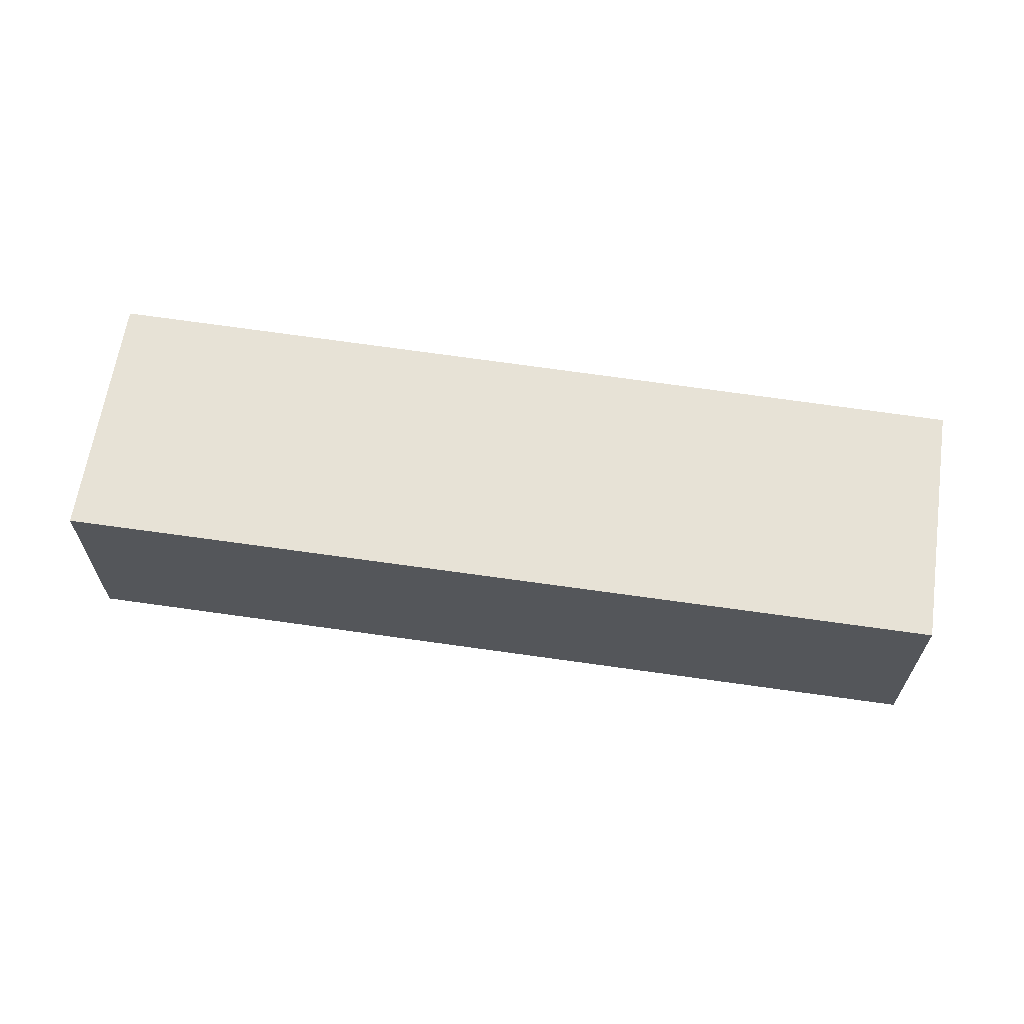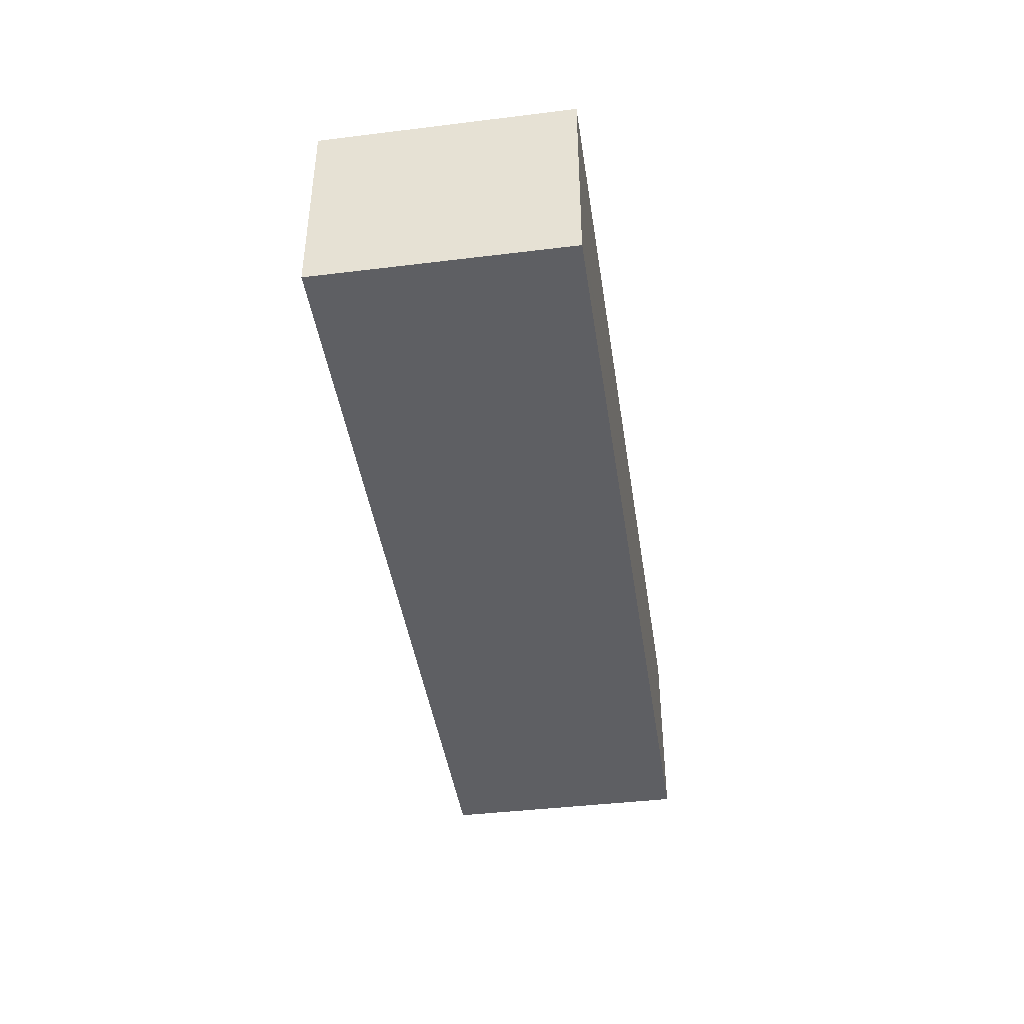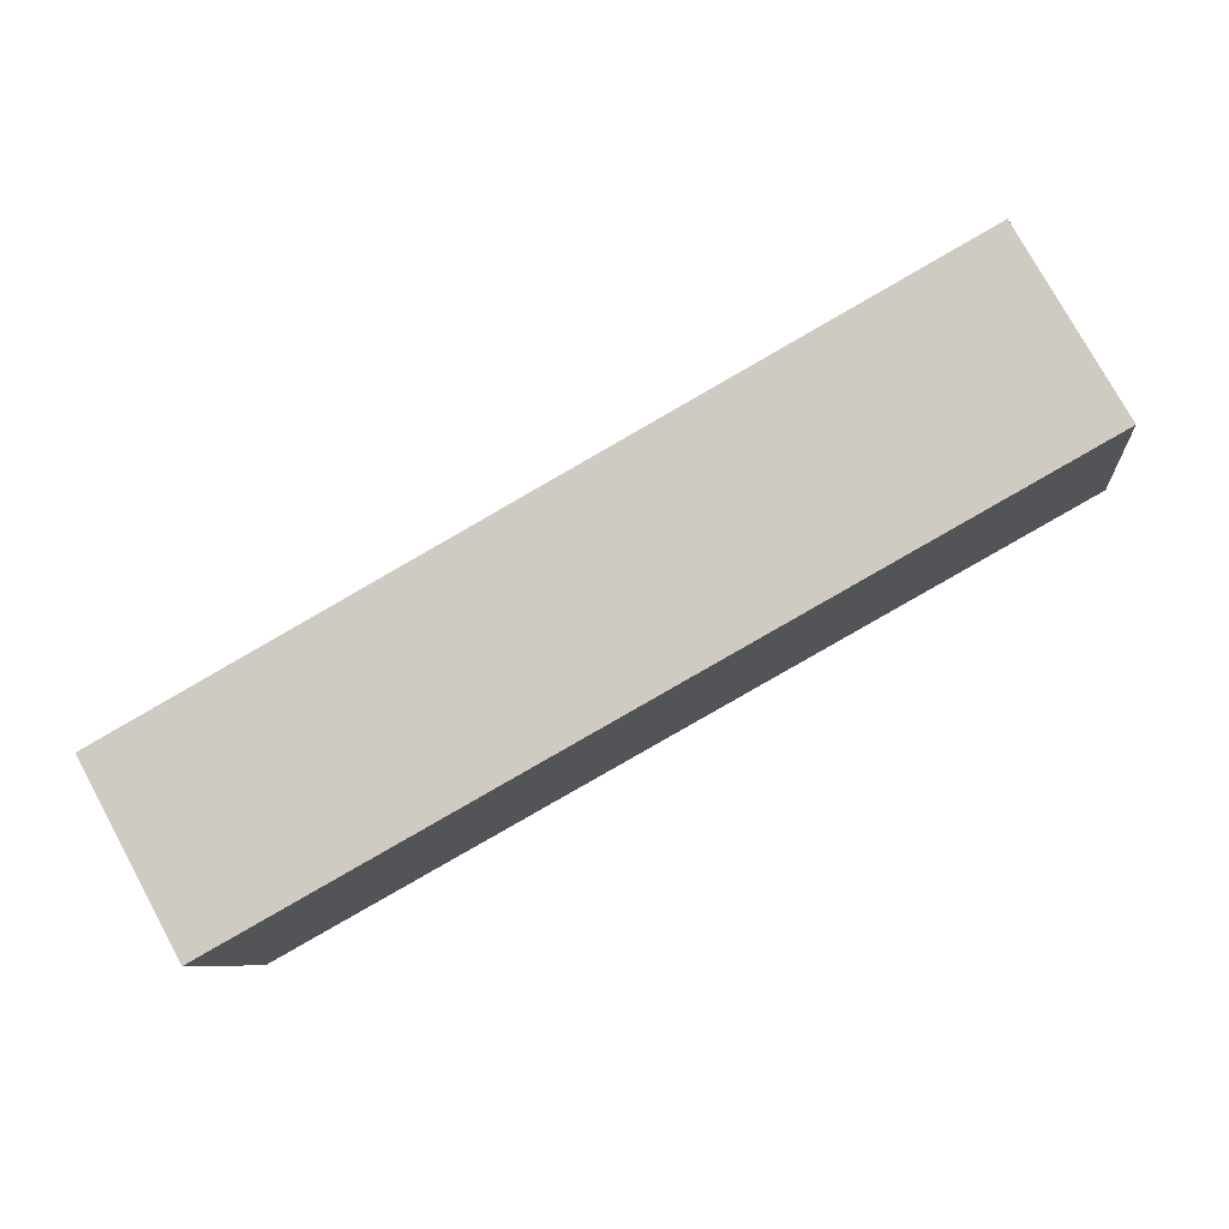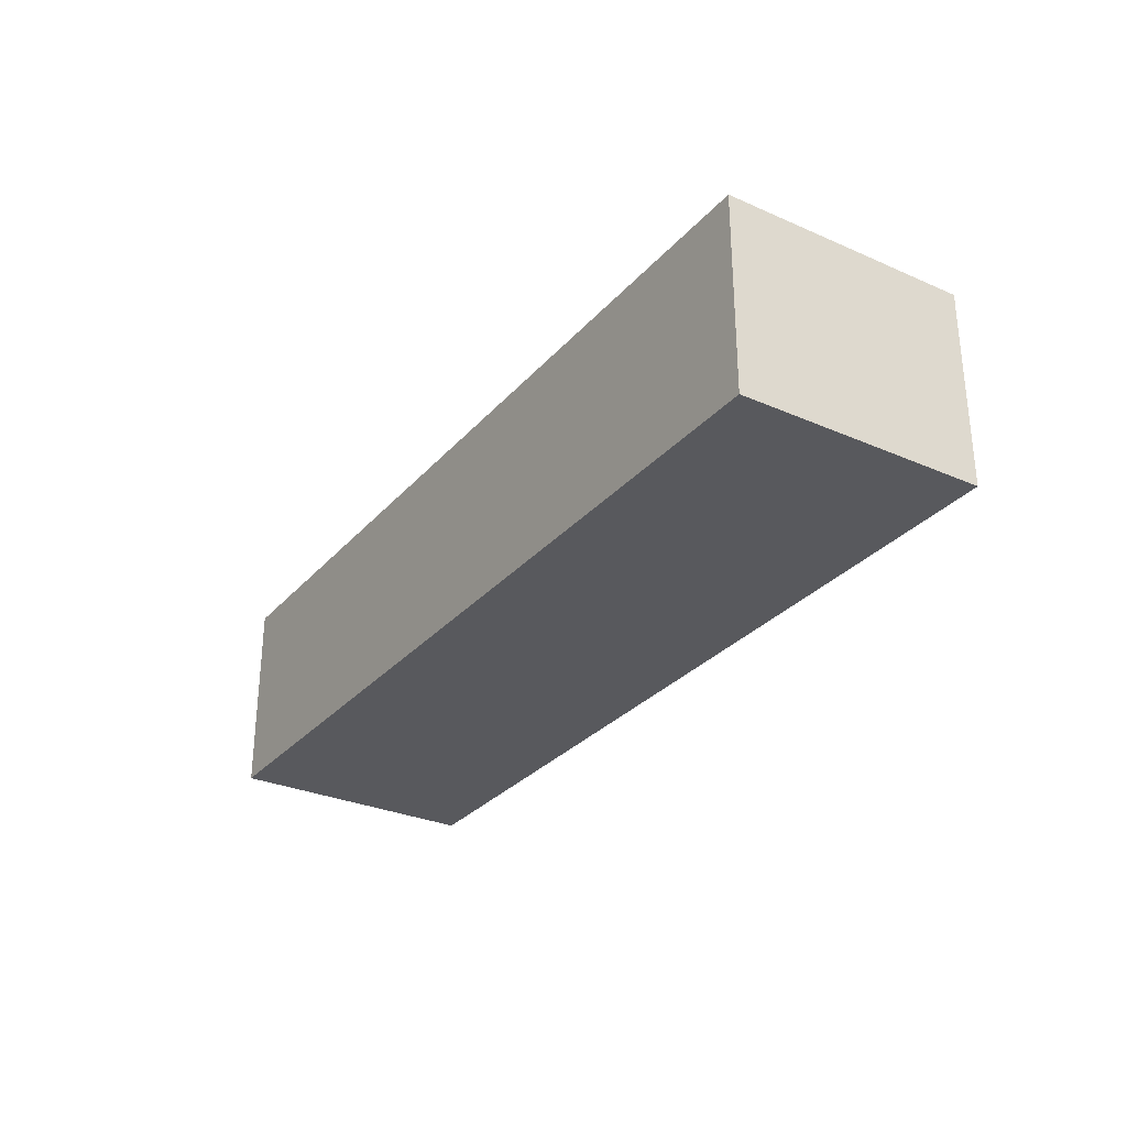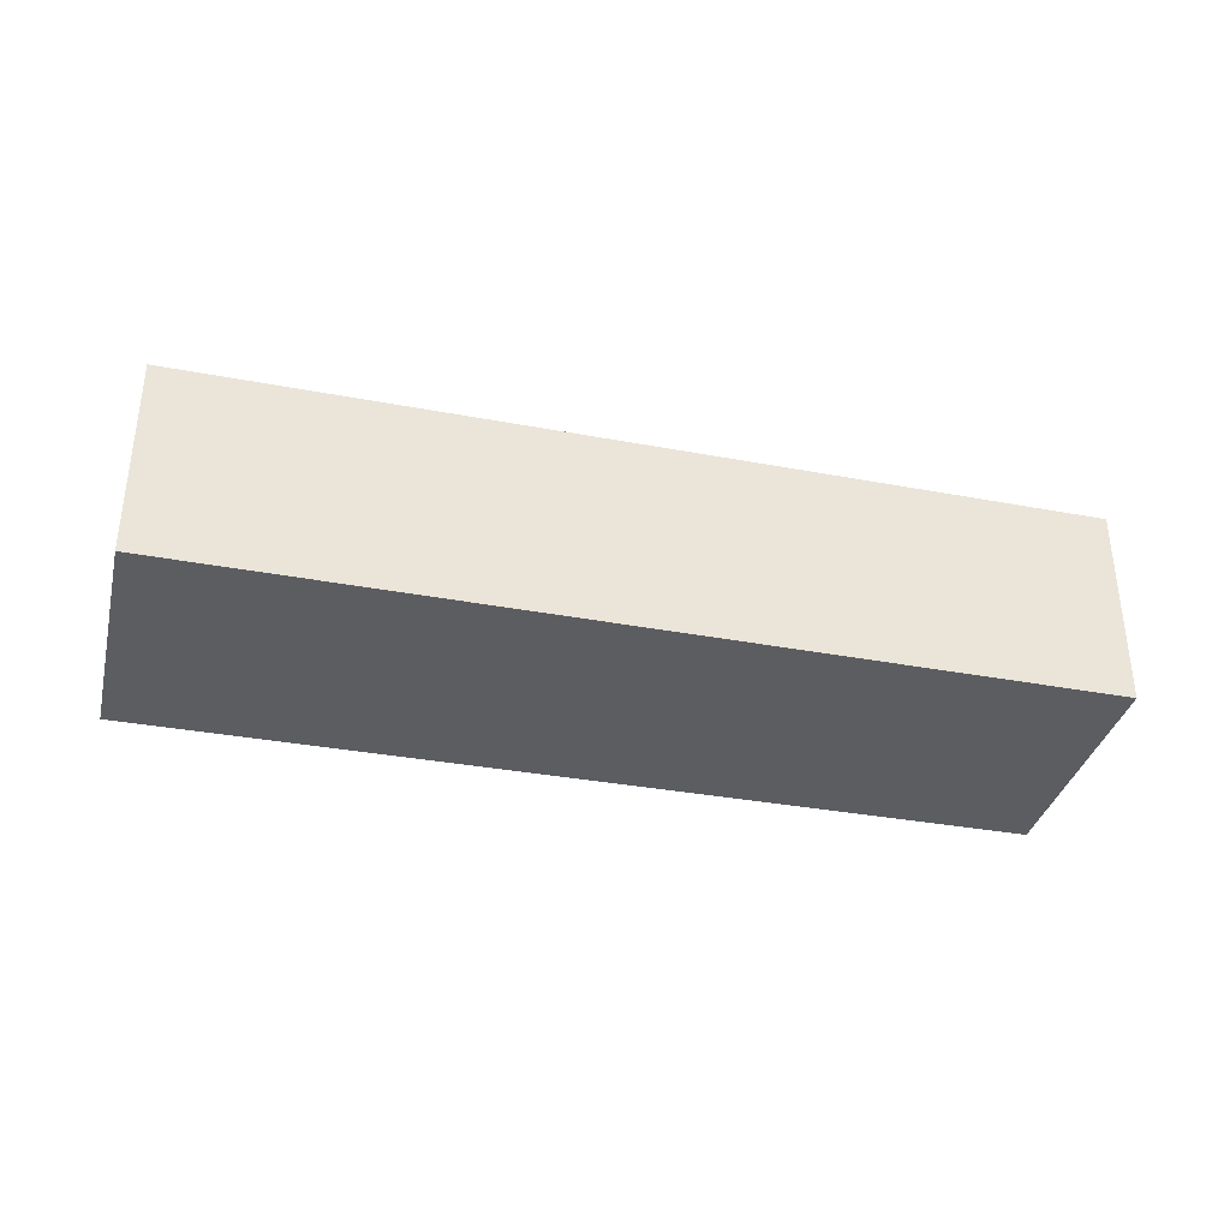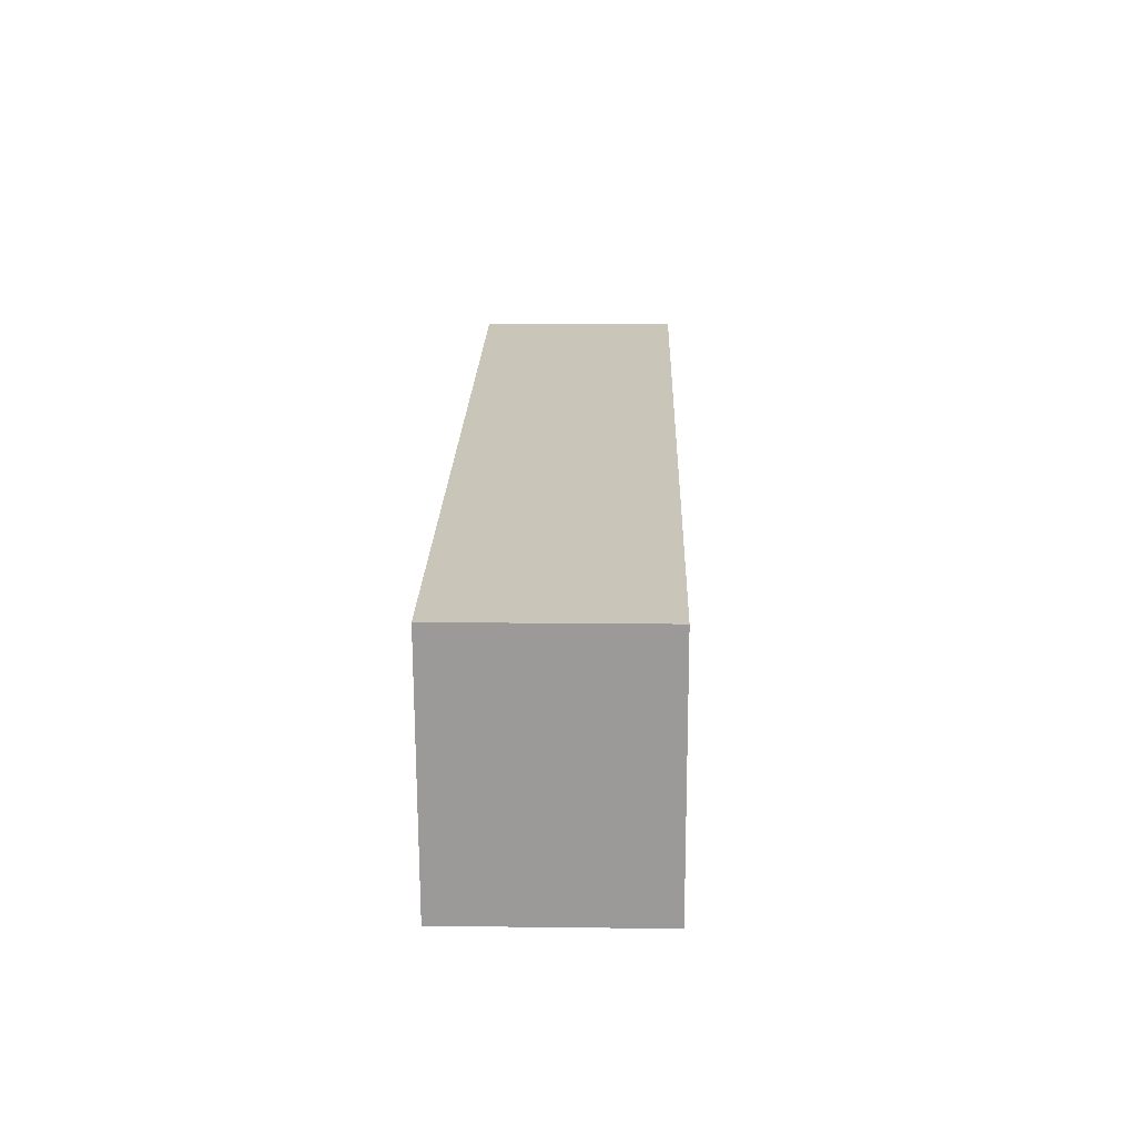
<metadata>
{"format":"obj","ext":"obj","renderer":"f3d","projection":"perspective","resolution":1024,"background":"white","views":[{"elev":63.6,"azim":16.4,"up":"+Y"},{"elev":-42.0,"azim":106.2,"up":"+Y"},{"elev":77.5,"azim":151.3,"up":"+Z"},{"elev":-29.8,"azim":65.1,"up":"+Y"},{"elev":-35.5,"azim":-5.9,"up":"+Y"},{"elev":12.6,"azim":91.6,"up":"+Z"}]}
</metadata>
<code>
v  0.652 3.714 4.698
v  8.554 3.714 -1.158
v  0 3.714 2.274e-16
v  8.554 3.714 3.573
v  15.98 3.714 -2.163
v  14.99 3.714 2.657
v  16.92 3.714 2.382
v  16.29 3.714 -2.205
v  16.92 -1.459e-16 2.382
v  16.29 1.35e-16 -2.205
v  15.98 1.324e-16 -2.163
v  8.554 7.091e-17 -1.158
v  0 0 0
v  0.652 -2.877e-16 4.698
v  8.554 -2.188e-16 3.573
v  14.99 -1.627e-16 2.657
g defaultobject
f 1 2 3
f 2 1 4
f 2 4 5
f 5 4 6
f 5 6 7
f 5 7 8
f 9 8 7
f 8 9 10
f 10 5 8
f 5 10 2
f 2 10 11
f 2 11 12
f 2 12 3
f 3 12 13
f 13 1 3
f 1 13 14
f 14 4 1
f 4 14 15
f 4 15 6
f 6 15 16
f 6 16 7
f 7 16 9
f 12 14 13
f 14 12 15
f 15 12 11
f 15 11 16
f 16 11 10
f 16 10 9

</code>
